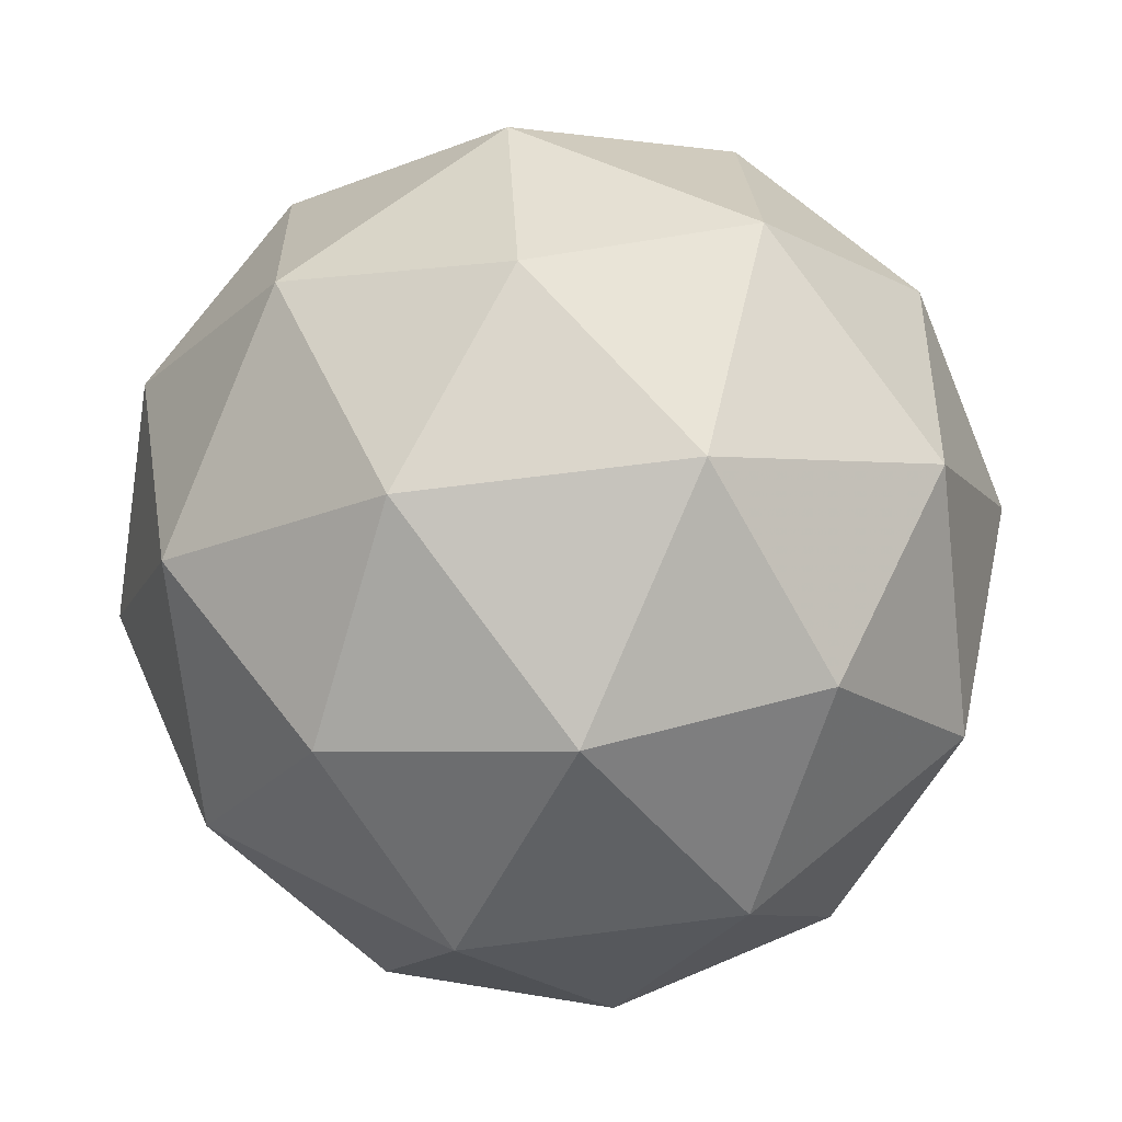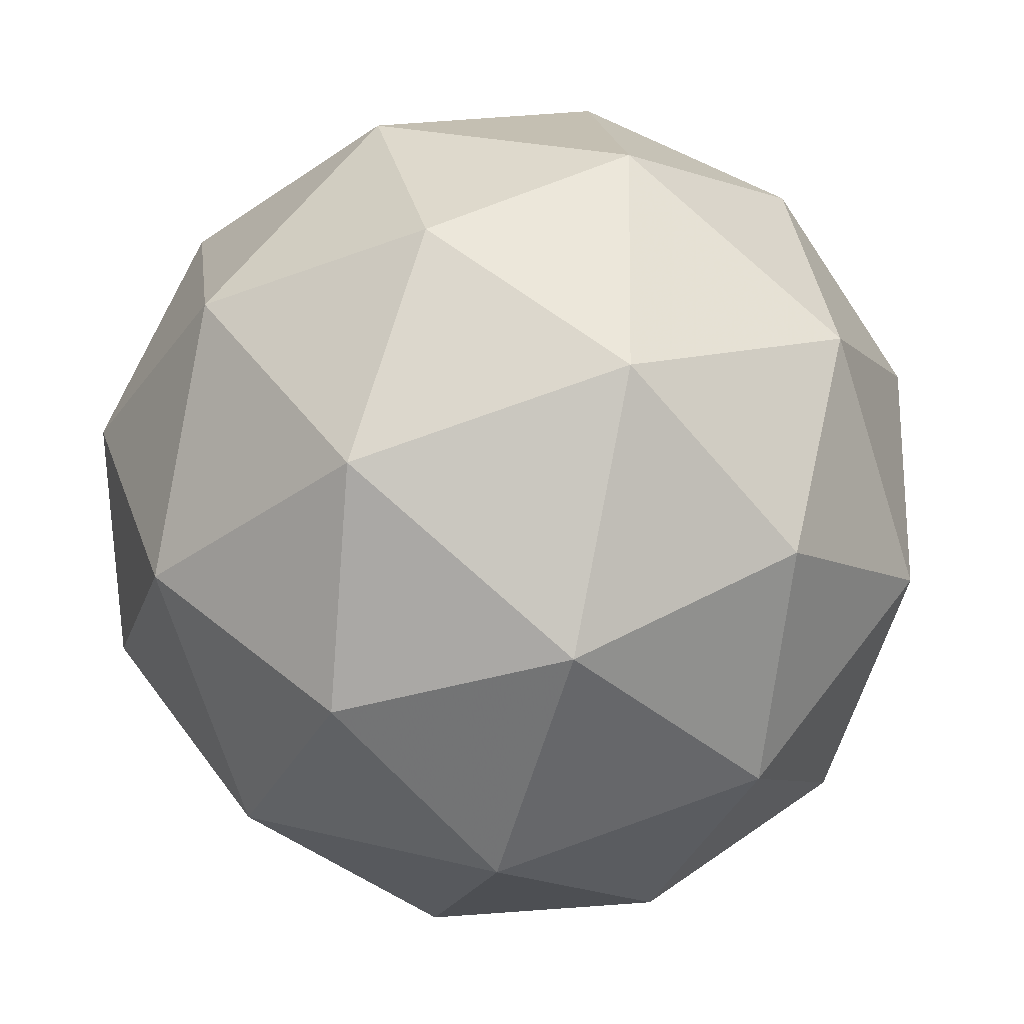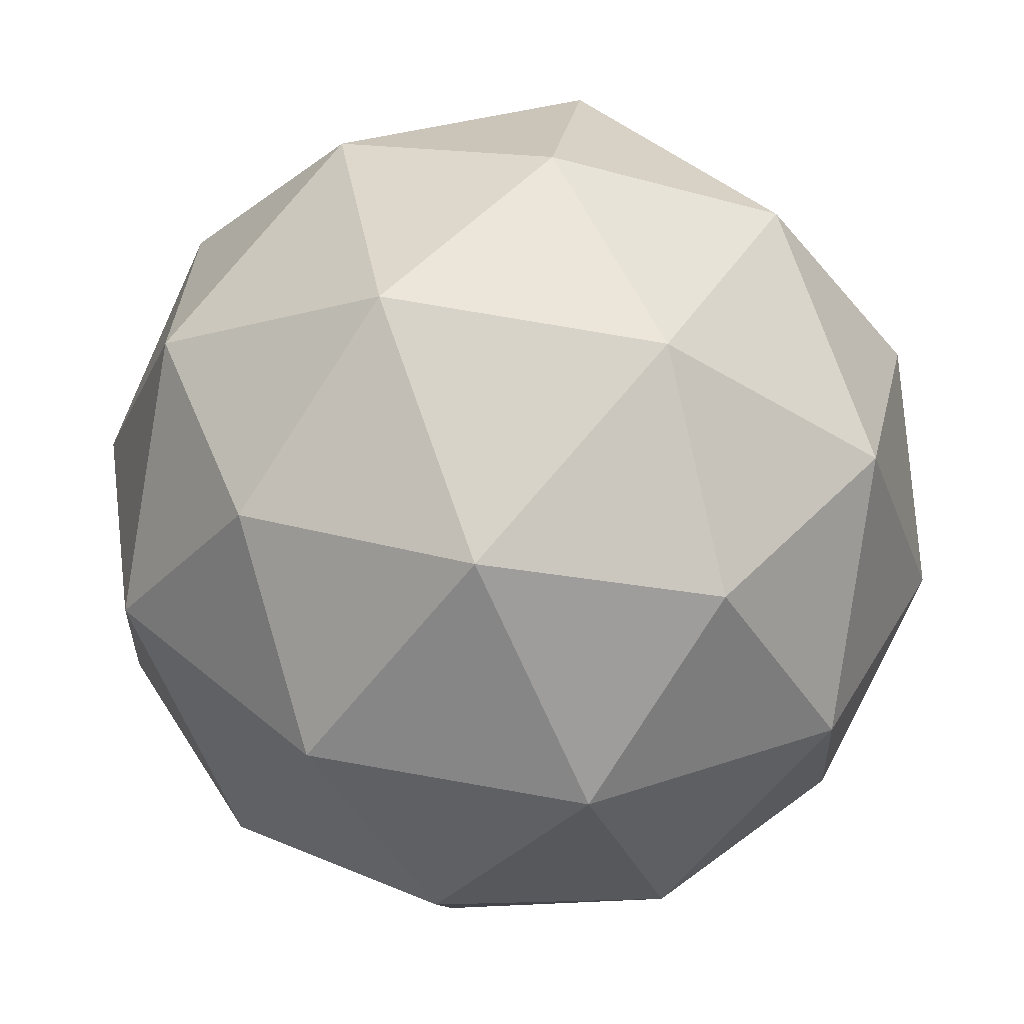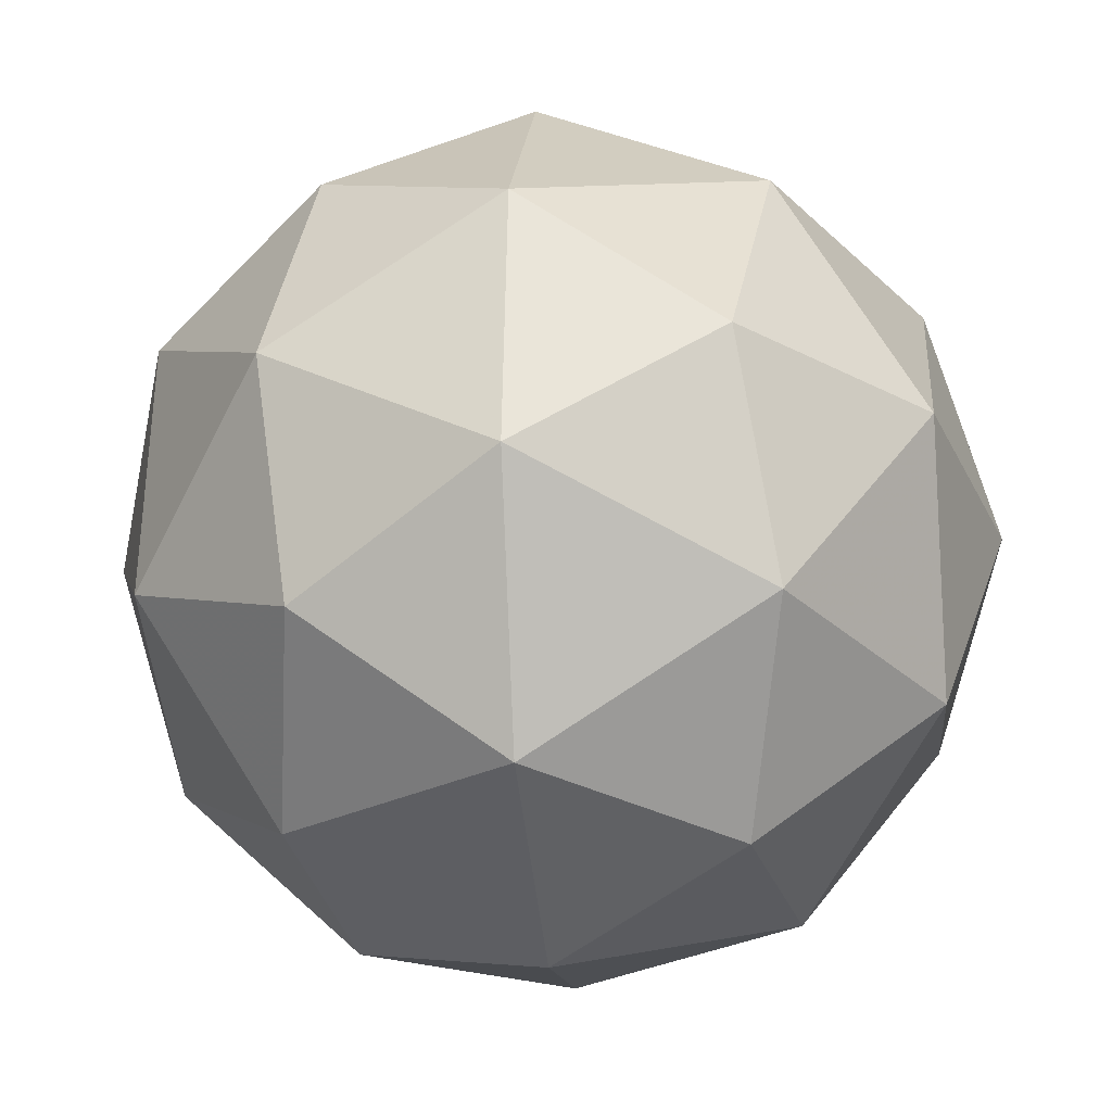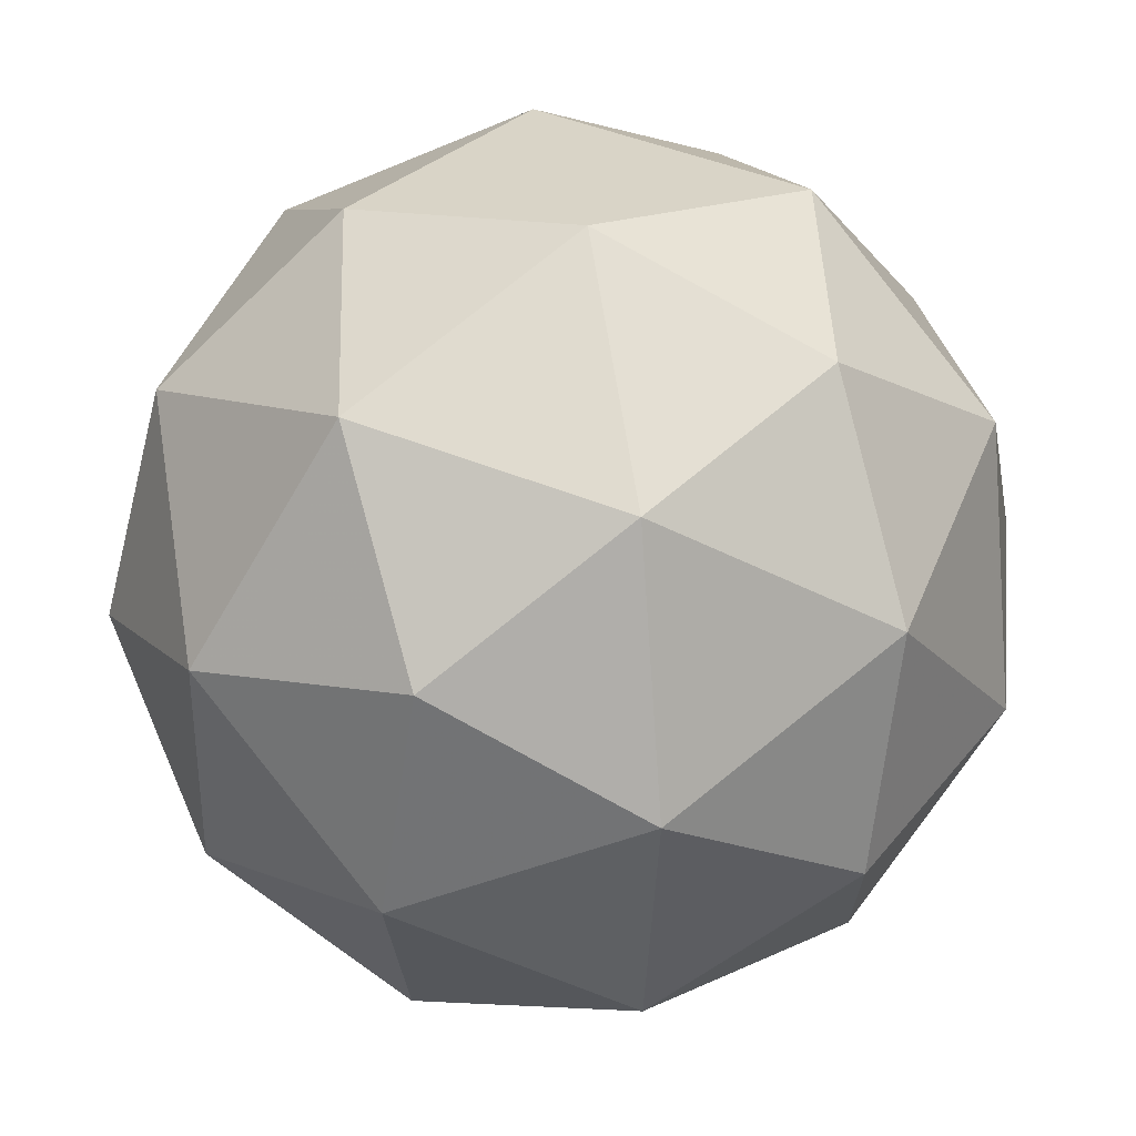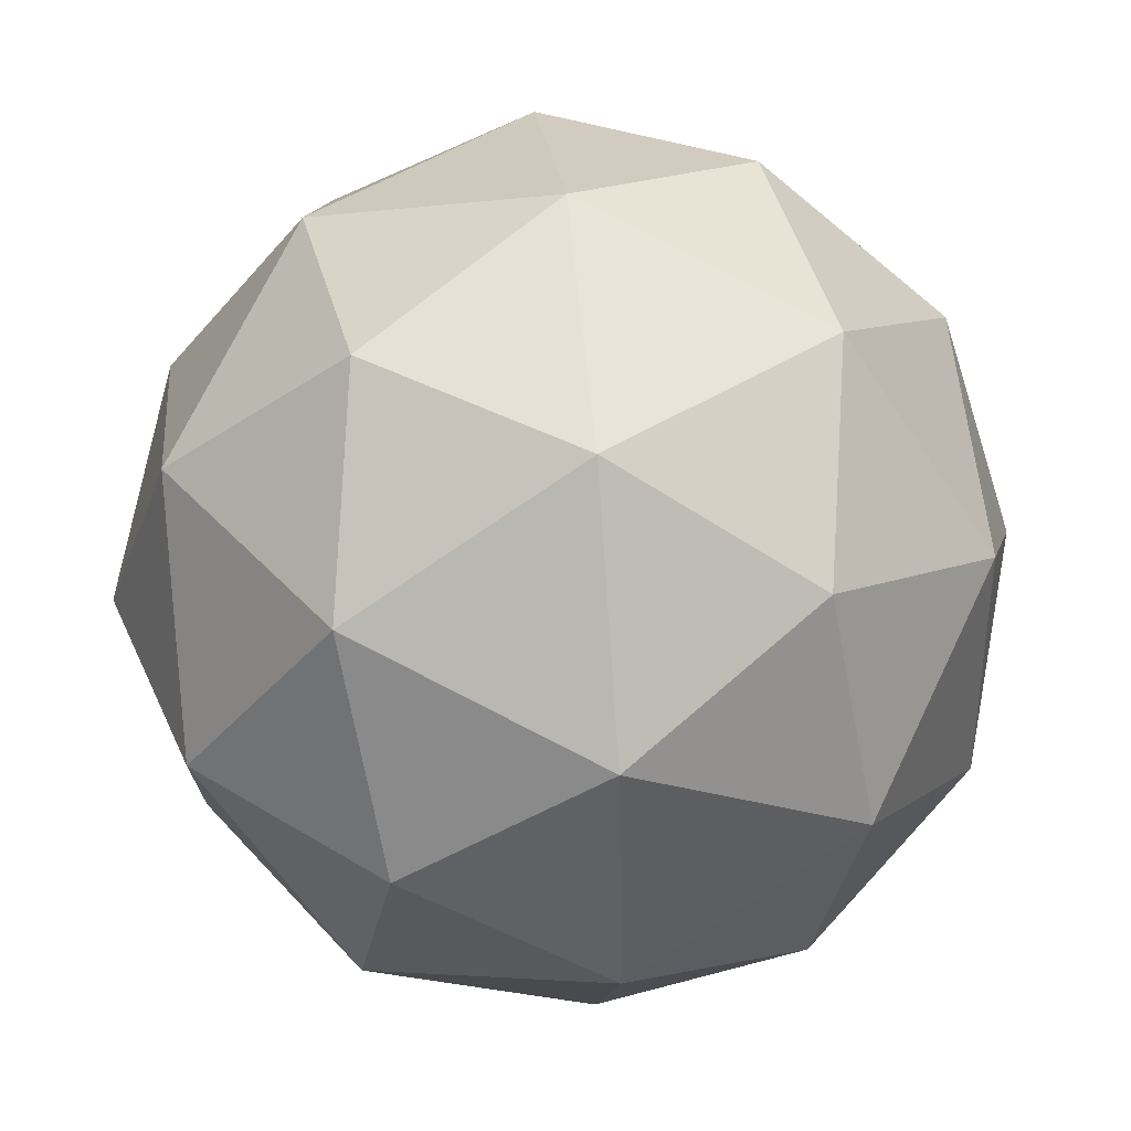
<metadata>
{"format":"obj","ext":"obj","renderer":"f3d","projection":"perspective","resolution":1024,"background":"white","views":[{"elev":32.8,"azim":104.6,"up":"+Y"},{"elev":27.1,"azim":-178.7,"up":"+Z"},{"elev":65.4,"azim":-11.3,"up":"+Z"},{"elev":66.2,"azim":-14.5,"up":"+Y"},{"elev":31.6,"azim":-121.7,"up":"+Z"},{"elev":-41.3,"azim":-15.5,"up":"+Y"}]}
</metadata>
<code>
v 778.4 83.24 -259.2
v 778.5 83.22 -259.1
v 778.5 83.26 -259.2
v 778.5 83.23 -259.3
v 778.4 83.17 -259.2
v 778.4 83.16 -259.1
v 778.6 83.19 -259.2
v 778.5 83.2 -259.3
v 778.5 83.15 -259.3
v 778.5 83.11 -259.2
v 778.5 83.13 -259.1
v 778.5 83.12 -259.2
v 778.5 83.26 -259.2
v 778.5 83.24 -259.1
v 778.5 83.25 -259.2
v 778.5 83.19 -259.1
v 778.4 83.21 -259.2
v 778.4 83.24 -259.2
v 778.5 83.25 -259.2
v 778.4 83.21 -259.2
v 778.4 83.21 -259.2
v 778.4 83.17 -259.2
v 778.5 83.17 -259.1
v 778.5 83.14 -259.1
v 778.5 83.23 -259.2
v 778.5 83.21 -259.1
v 778.5 83.22 -259.3
v 778.5 83.24 -259.2
v 778.4 83.16 -259.3
v 778.5 83.19 -259.3
v 778.4 83.13 -259.2
v 778.4 83.13 -259.2
v 778.5 83.16 -259.2
v 778.6 83.2 -259.2
v 778.5 83.17 -259.3
v 778.5 83.12 -259.2
v 778.5 83.11 -259.2
v 778.6 83.15 -259.2
v 778.5 83.12 -259.2
v 778.5 83.16 -259.2
v 778.5 83.13 -259.3
v 778.5 83.1 -259.2
f 1 14 13
f 2 14 16
f 1 13 18
f 1 18 20
f 1 20 17
f 2 16 23
f 3 15 25
f 4 19 27
f 5 21 29
f 6 22 31
f 2 23 26
f 3 25 28
f 4 27 30
f 5 29 32
f 6 31 24
f 7 33 38
f 8 34 40
f 9 35 41
f 10 36 42
f 11 37 39
f 39 42 12
f 39 37 42
f 37 10 42
f 42 41 12
f 42 36 41
f 36 9 41
f 41 40 12
f 41 35 40
f 35 8 40
f 40 38 12
f 40 34 38
f 34 7 38
f 38 39 12
f 38 33 39
f 33 11 39
f 24 37 11
f 24 31 37
f 31 10 37
f 32 36 10
f 32 29 36
f 29 9 36
f 30 35 9
f 30 27 35
f 27 8 35
f 28 34 8
f 28 25 34
f 25 7 34
f 26 33 7
f 26 23 33
f 23 11 33
f 31 32 10
f 31 22 32
f 22 5 32
f 29 30 9
f 29 21 30
f 21 4 30
f 27 28 8
f 27 19 28
f 19 3 28
f 25 26 7
f 25 15 26
f 15 2 26
f 23 24 11
f 23 16 24
f 16 6 24
f 17 22 6
f 17 20 22
f 20 5 22
f 20 21 5
f 20 18 21
f 18 4 21
f 18 19 4
f 18 13 19
f 13 3 19
f 16 17 6
f 16 14 17
f 14 1 17
f 13 15 3
f 13 14 15
f 14 2 15

</code>
